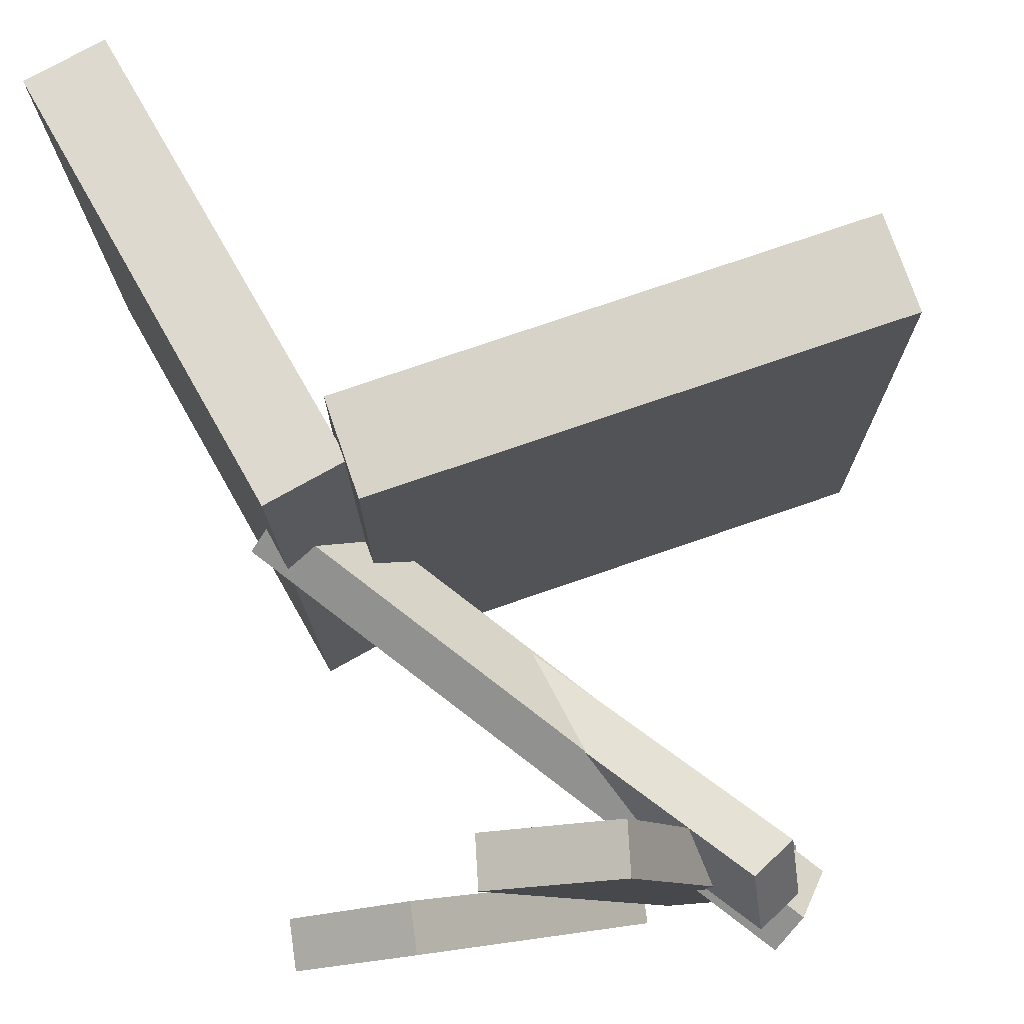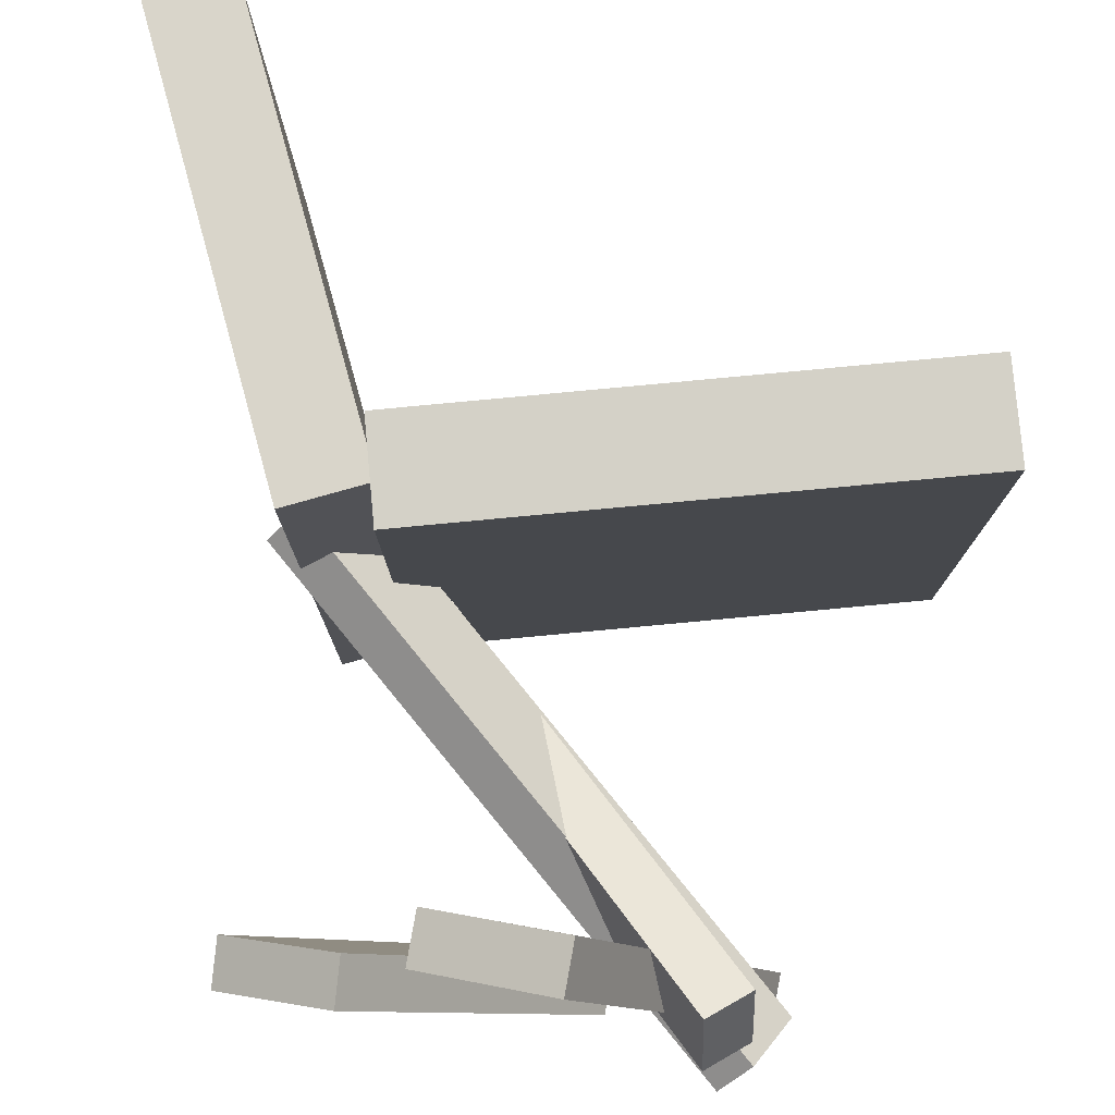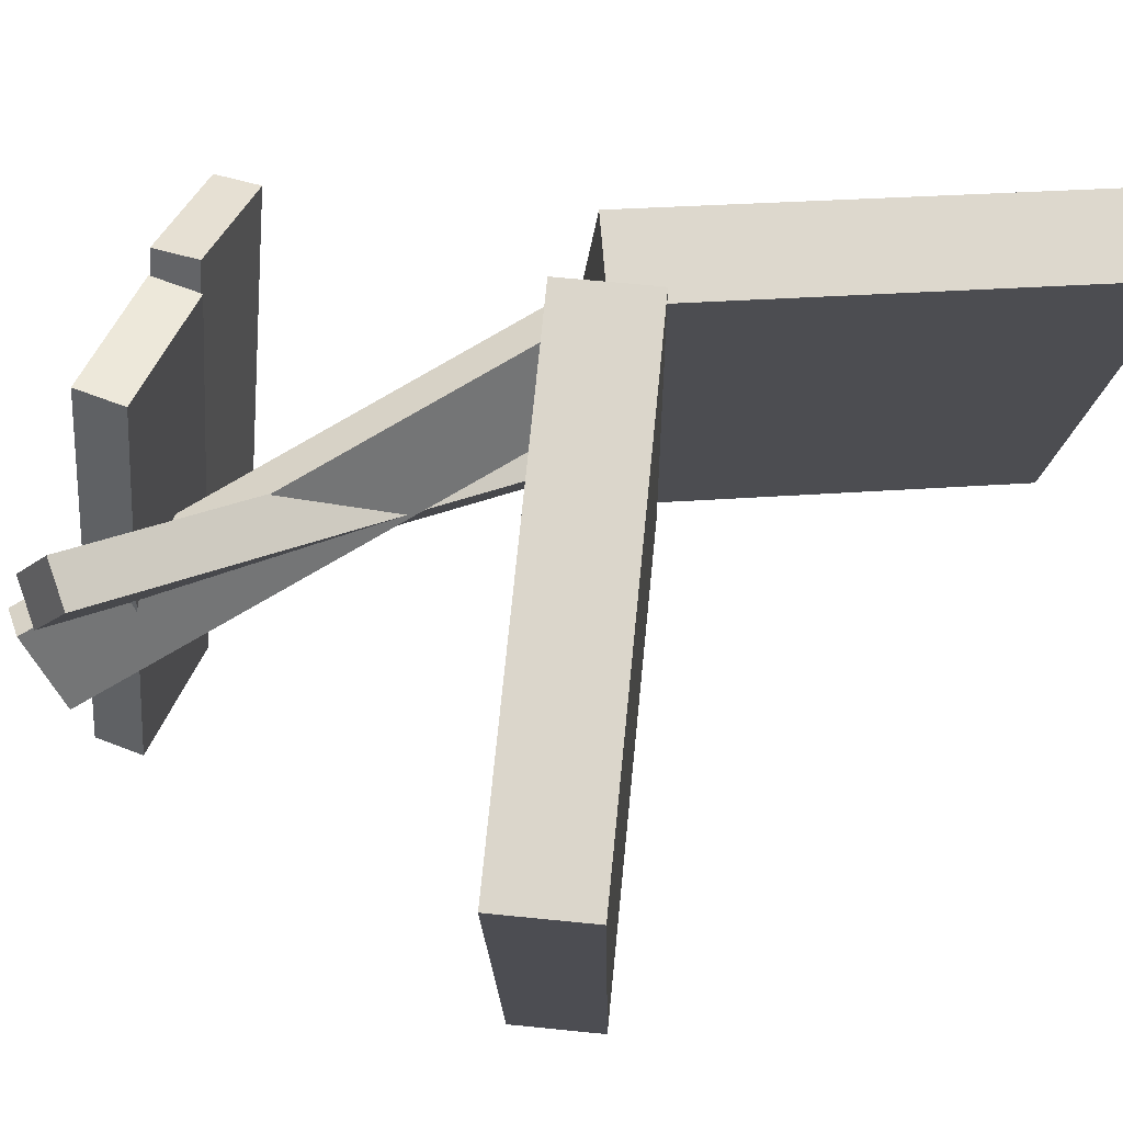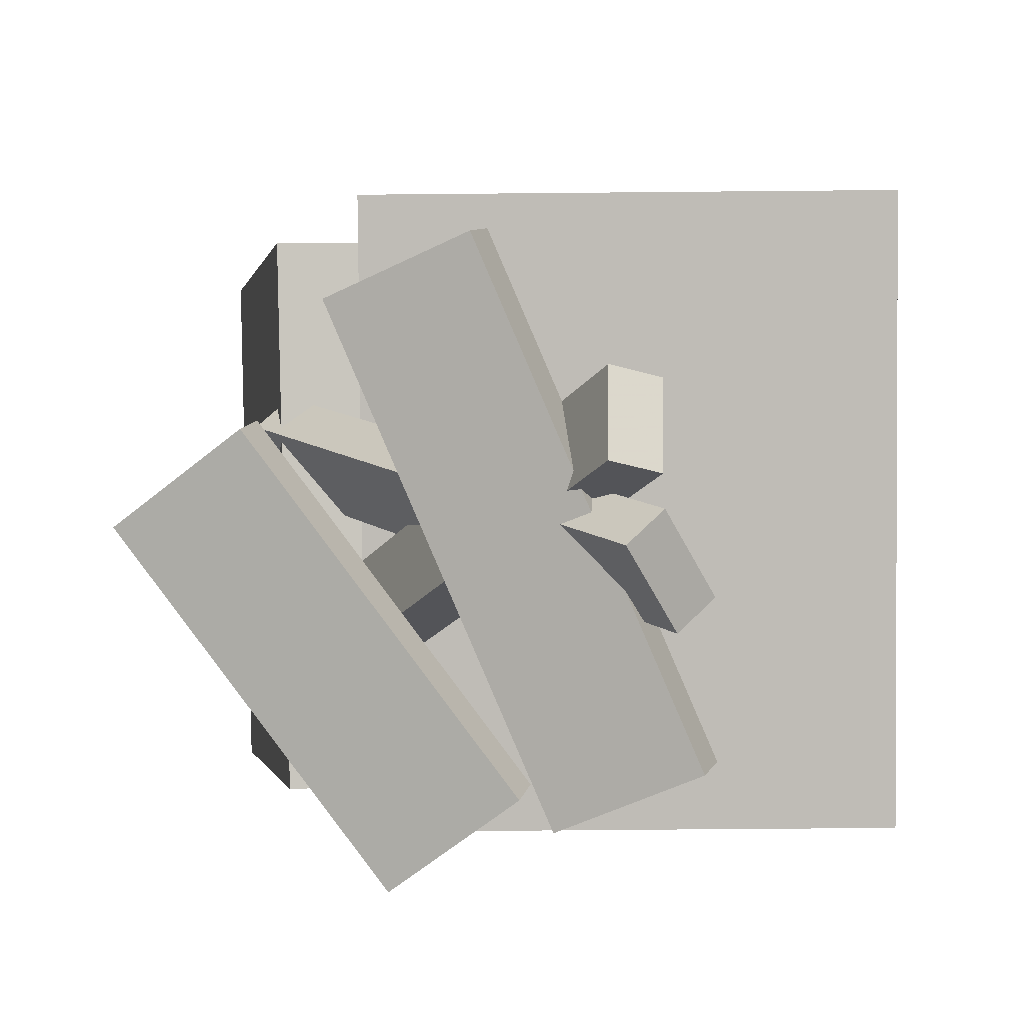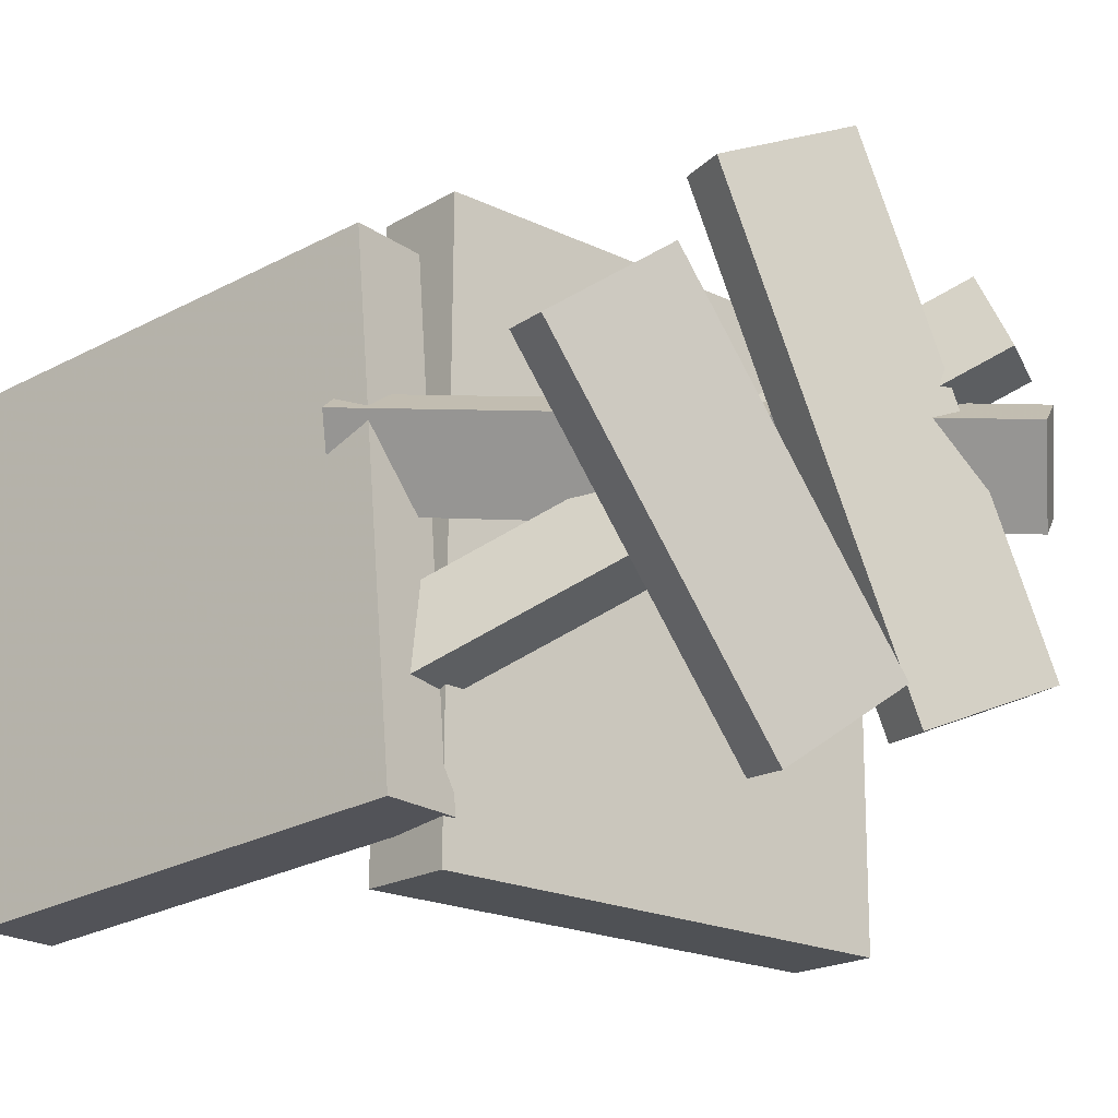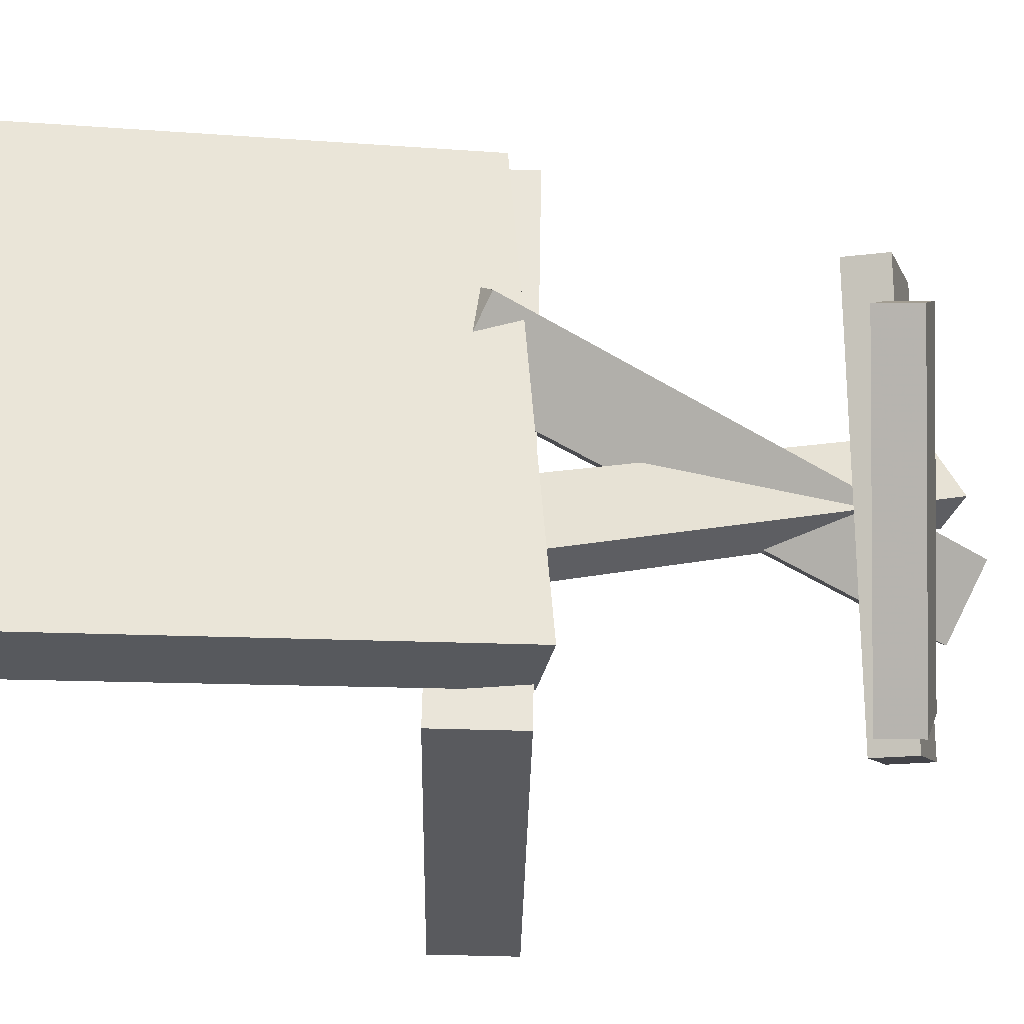
<metadata>
{"format":"obj","ext":"obj","renderer":"f3d","projection":"perspective","resolution":1024,"background":"white","views":[{"elev":74.6,"azim":-11.7,"up":"+Z"},{"elev":78.6,"azim":2.0,"up":"+Z"},{"elev":73.9,"azim":103.0,"up":"+Z"},{"elev":4.0,"azim":7.6,"up":"+Z"},{"elev":-20.6,"azim":-34.4,"up":"+Z"},{"elev":-31.9,"azim":-83.8,"up":"+Z"}]}
</metadata>
<code>
v 0.2553 -0.02179 -0.209
v 0.2525 -0.02972 0.2292
v -0.108 -0.06815 -0.2122
v -0.1108 -0.07607 0.2261
v 0.2466 0.04639 -0.2078
v 0.2438 0.03846 0.2304
v -0.1167 2.896e-05 -0.211
v -0.1195 -0.007896 0.2272
f 1.0 7.0 5.0
f 1.0 3.0 7.0
f 1.0 4.0 3.0
f 1.0 2.0 4.0
f 3.0 8.0 7.0
f 3.0 4.0 8.0
f 5.0 7.0 8.0
f 5.0 8.0 6.0
f 1.0 5.0 6.0
f 1.0 6.0 2.0
f 2.0 6.0 8.0
f 2.0 8.0 4.0
v 0.1181 -0.345 0.05327
v 0.08813 -0.3636 0.06145
v -0.1293 -0.02345 -0.1244
v -0.1593 -0.04199 -0.1163
v 0.1156 -0.317 0.1075
v 0.0856 -0.3355 0.1157
v -0.1319 0.004567 -0.07021
v -0.1618 -0.01398 -0.06203
f 9.0 15.0 13.0
f 9.0 11.0 15.0
f 9.0 12.0 11.0
f 9.0 10.0 12.0
f 11.0 16.0 15.0
f 11.0 12.0 16.0
f 13.0 15.0 16.0
f 13.0 16.0 14.0
f 9.0 13.0 14.0
f 9.0 14.0 10.0
f 10.0 14.0 16.0
f 10.0 16.0 12.0
v -0.1574 -0.08746 -0.1802
v -0.1705 -0.05921 0.1941
v -0.2607 0.2387 -0.2084
v -0.2738 0.267 0.1658
v -0.09961 -0.0691 -0.1795
v -0.1127 -0.04085 0.1947
v -0.2029 0.2571 -0.2078
v -0.216 0.2853 0.1665
f 17.0 23.0 21.0
f 17.0 19.0 23.0
f 17.0 20.0 19.0
f 17.0 18.0 20.0
f 19.0 24.0 23.0
f 19.0 20.0 24.0
f 21.0 23.0 24.0
f 21.0 24.0 22.0
f 17.0 21.0 22.0
f 17.0 22.0 18.0
f 18.0 22.0 24.0
f 18.0 24.0 20.0
v -0.08618 -0.3146 0.1533
v 0.004336 -0.3305 0.1926
v -0.08105 -0.2793 0.1558
v 0.009465 -0.2952 0.195
v 0.05132 -0.3122 -0.1627
v 0.1418 -0.3282 -0.1235
v 0.05645 -0.277 -0.1602
v 0.147 -0.2929 -0.121
f 25.0 31.0 29.0
f 25.0 27.0 31.0
f 25.0 28.0 27.0
f 25.0 26.0 28.0
f 27.0 32.0 31.0
f 27.0 28.0 32.0
f 29.0 31.0 32.0
f 29.0 32.0 30.0
f 25.0 29.0 30.0
f 25.0 30.0 26.0
f 26.0 30.0 32.0
f 26.0 32.0 28.0
v -0.1289 -0.3025 0.08091
v -0.1313 -0.3365 0.07712
v 0.03476 -0.2896 -0.1377
v 0.03238 -0.3237 -0.1415
v -0.2096 -0.2902 0.02121
v -0.212 -0.3242 0.01742
v -0.04597 -0.2773 -0.1974
v -0.04836 -0.3114 -0.2012
f 33.0 39.0 37.0
f 33.0 35.0 39.0
f 33.0 36.0 35.0
f 33.0 34.0 36.0
f 35.0 40.0 39.0
f 35.0 36.0 40.0
f 37.0 39.0 40.0
f 37.0 40.0 38.0
f 33.0 37.0 38.0
f 33.0 38.0 34.0
f 34.0 38.0 40.0
f 34.0 40.0 36.0
v -0.167 -0.03628 0.08687
v -0.1401 -0.003545 0.03344
v -0.1878 -0.05153 0.06705
v -0.1609 -0.01879 0.01363
v 0.1203 -0.359 0.03399
v 0.1472 -0.3263 -0.01944
v 0.09954 -0.3743 0.01418
v 0.1265 -0.3415 -0.03925
f 41.0 47.0 45.0
f 41.0 43.0 47.0
f 41.0 44.0 43.0
f 41.0 42.0 44.0
f 43.0 48.0 47.0
f 43.0 44.0 48.0
f 45.0 47.0 48.0
f 45.0 48.0 46.0
f 41.0 45.0 46.0
f 41.0 46.0 42.0
f 42.0 46.0 48.0
f 42.0 48.0 44.0

</code>
